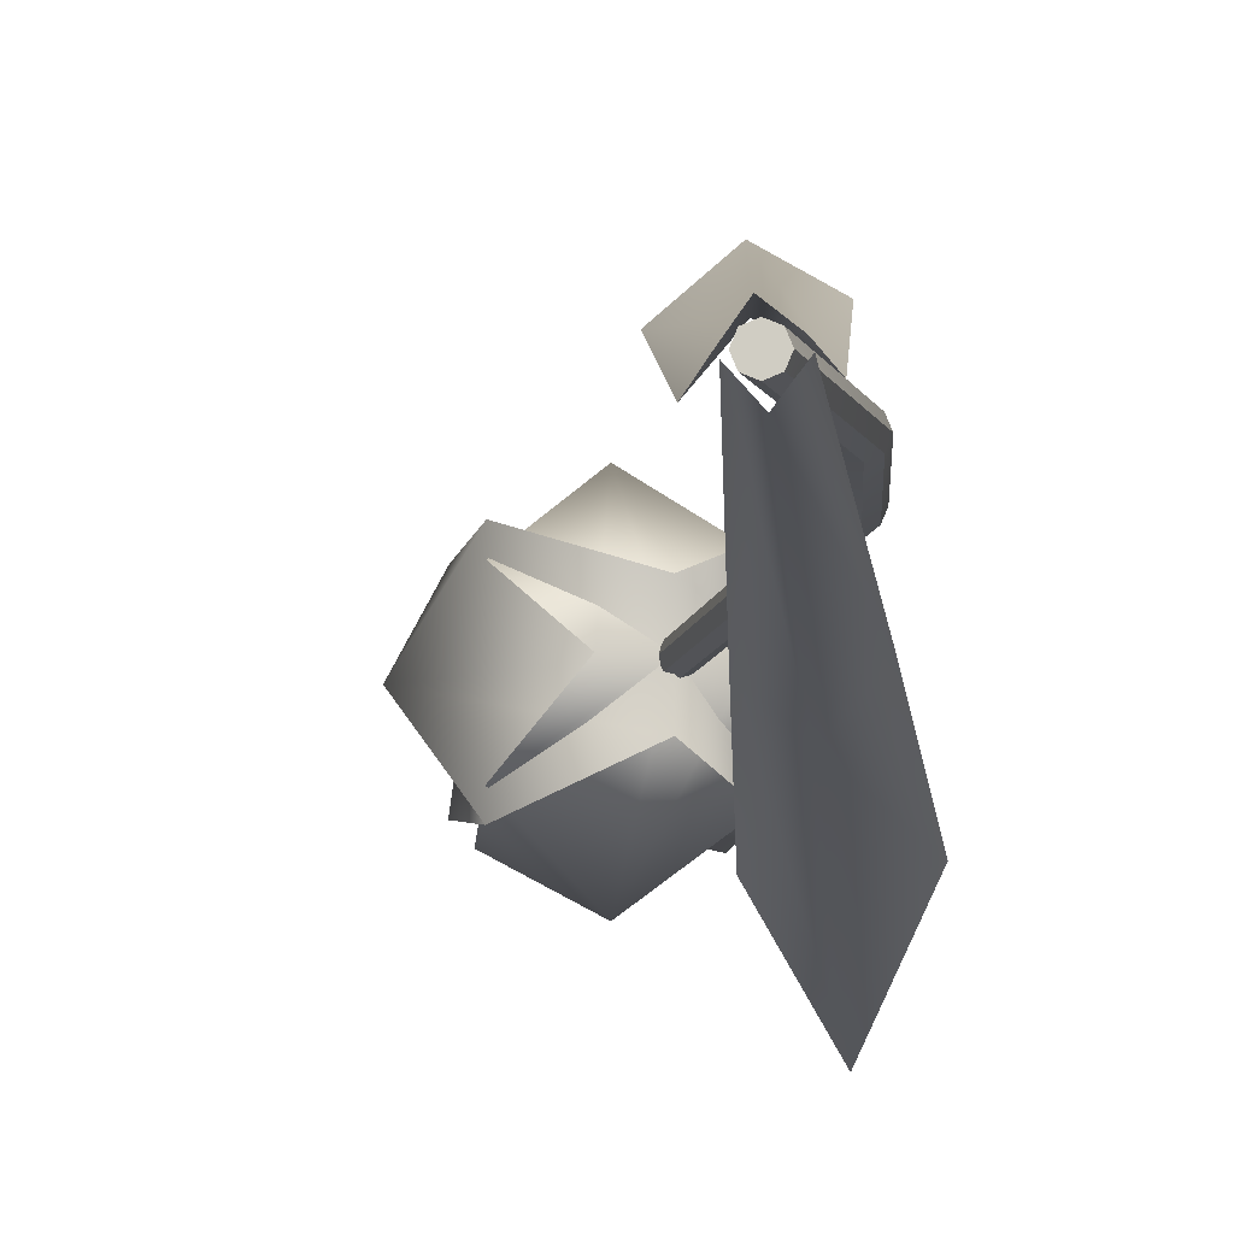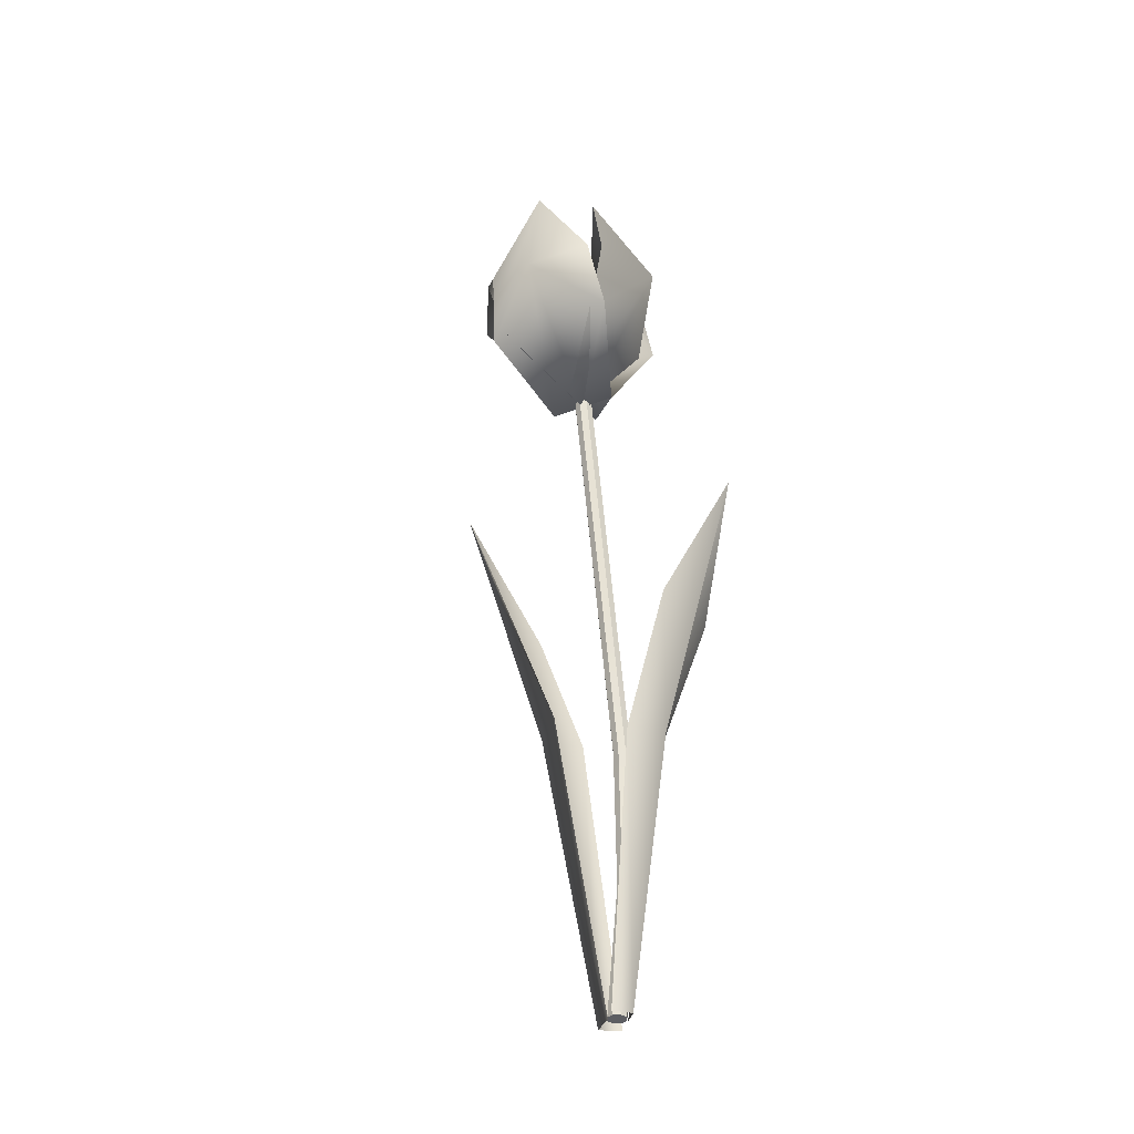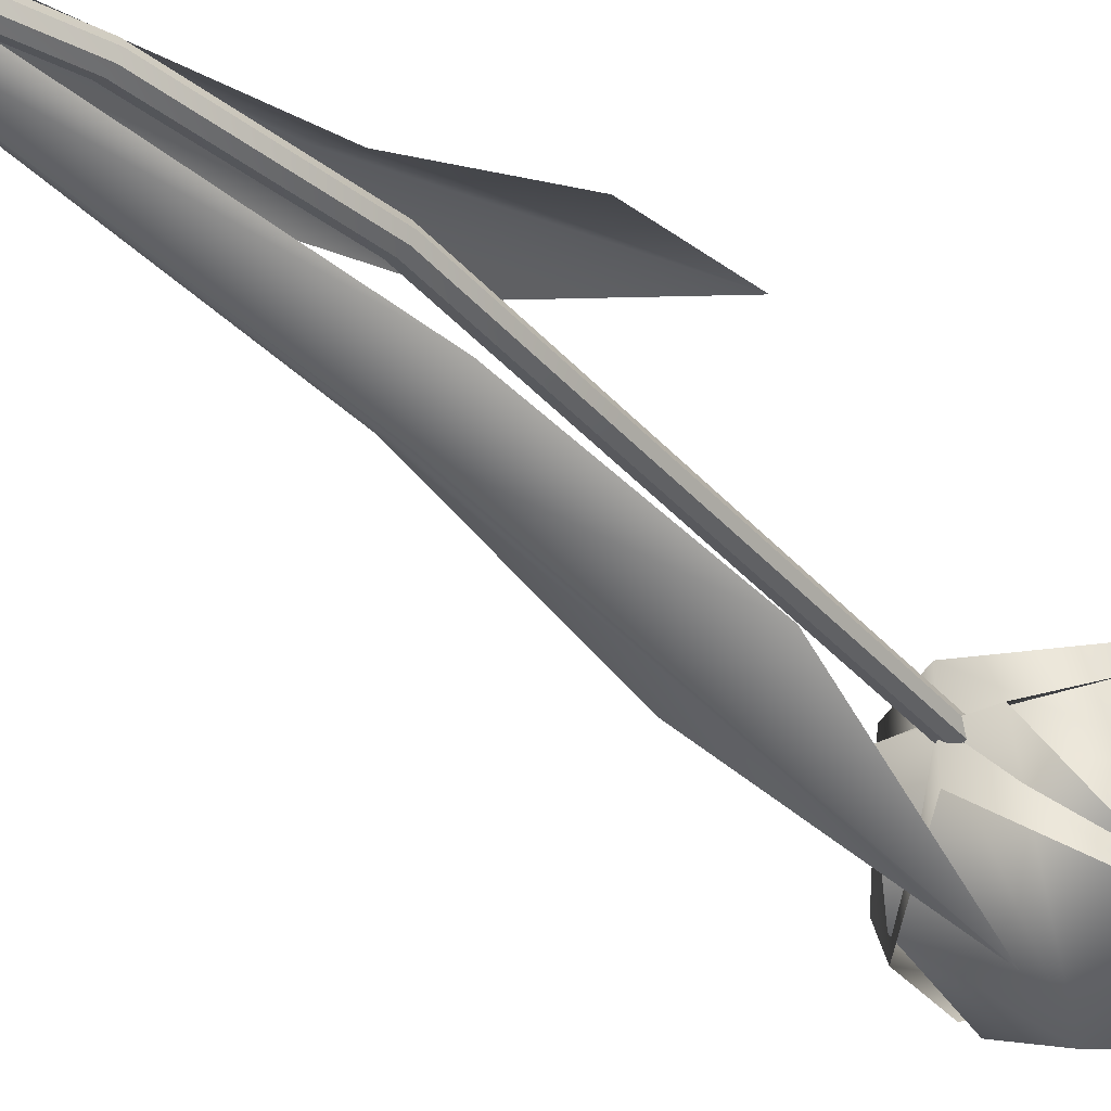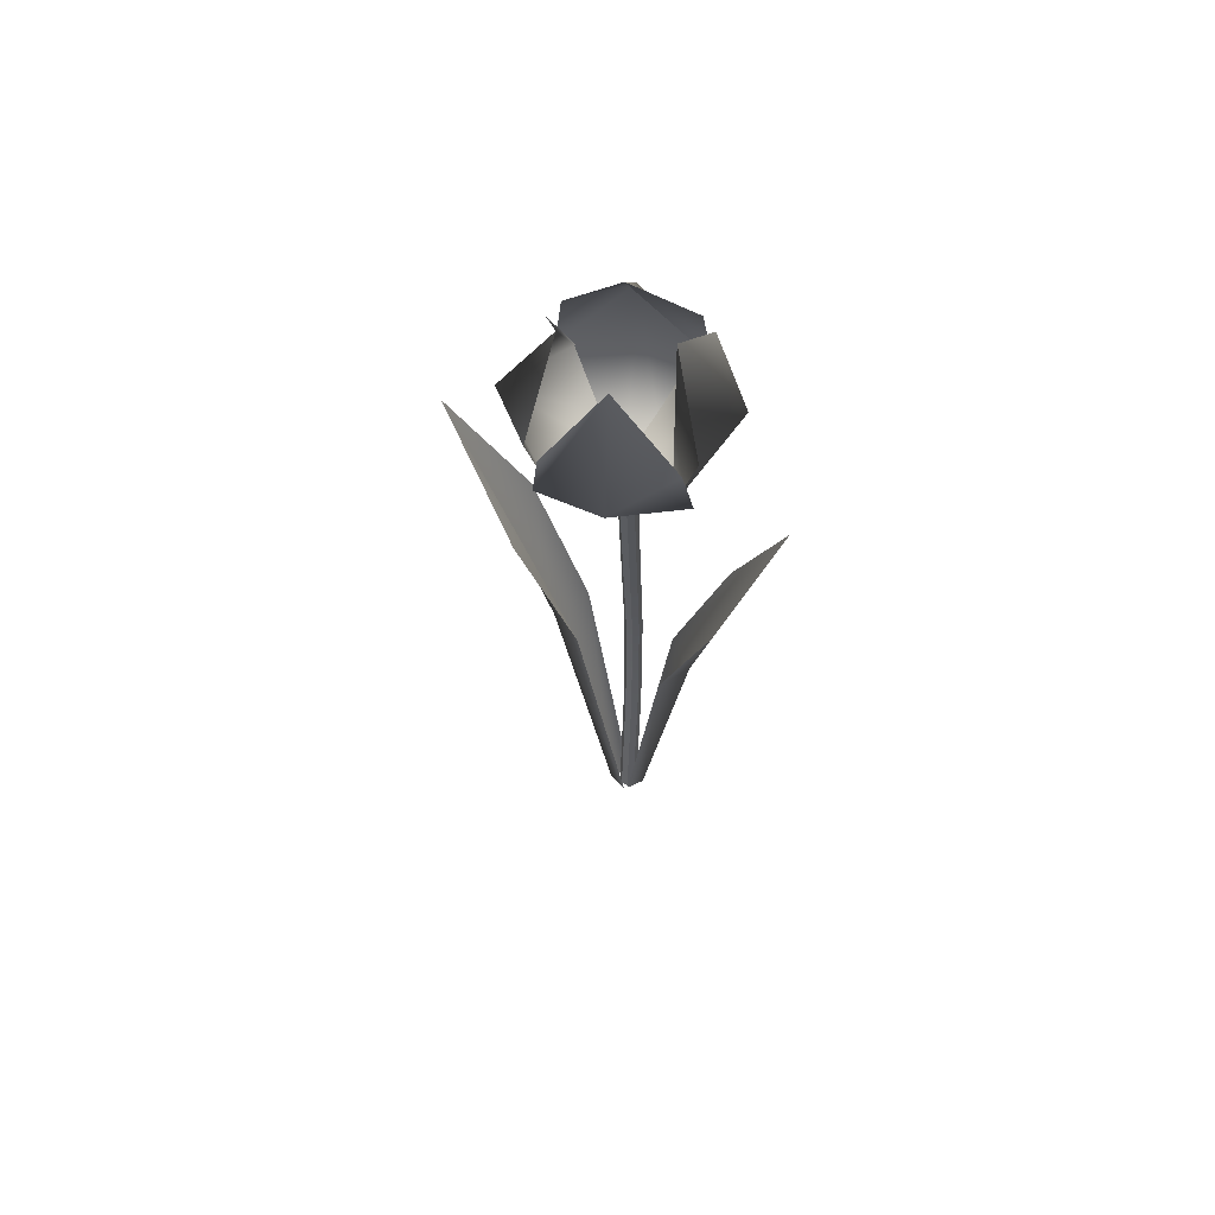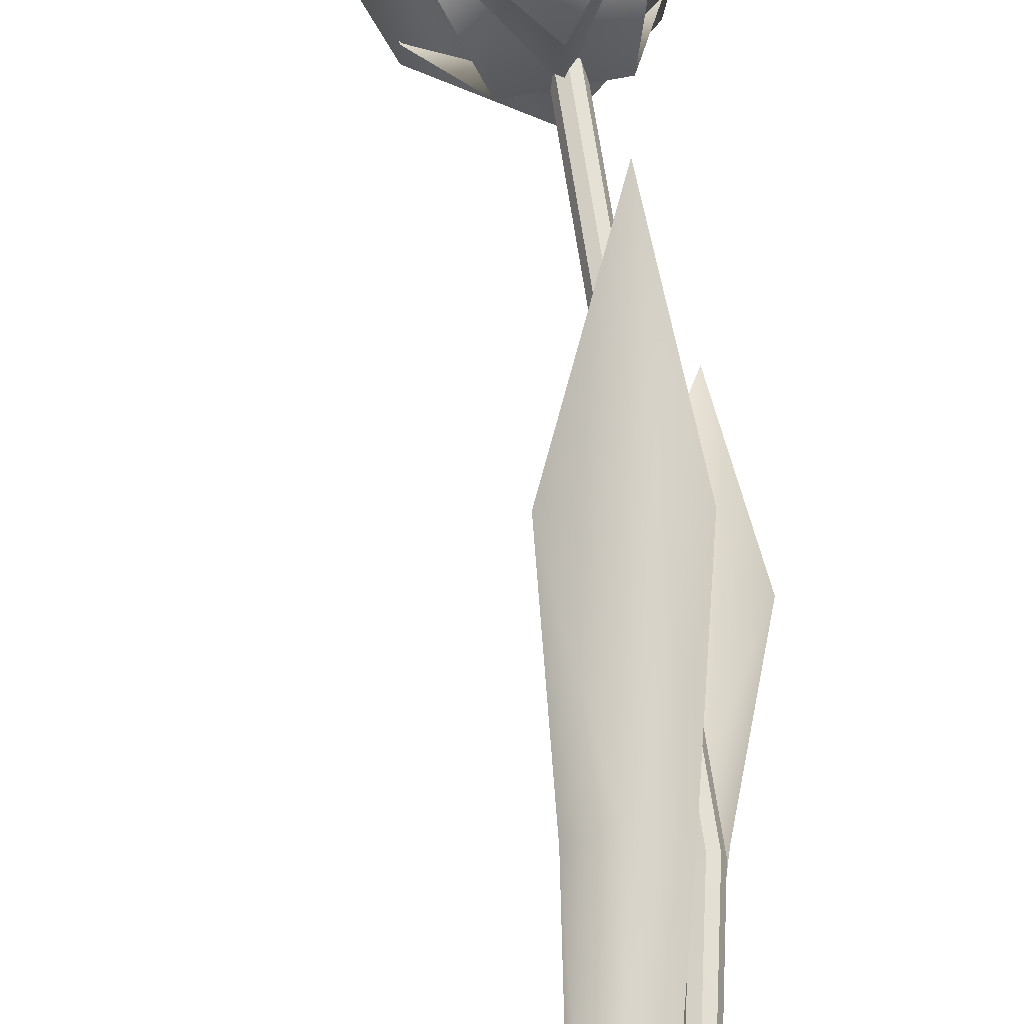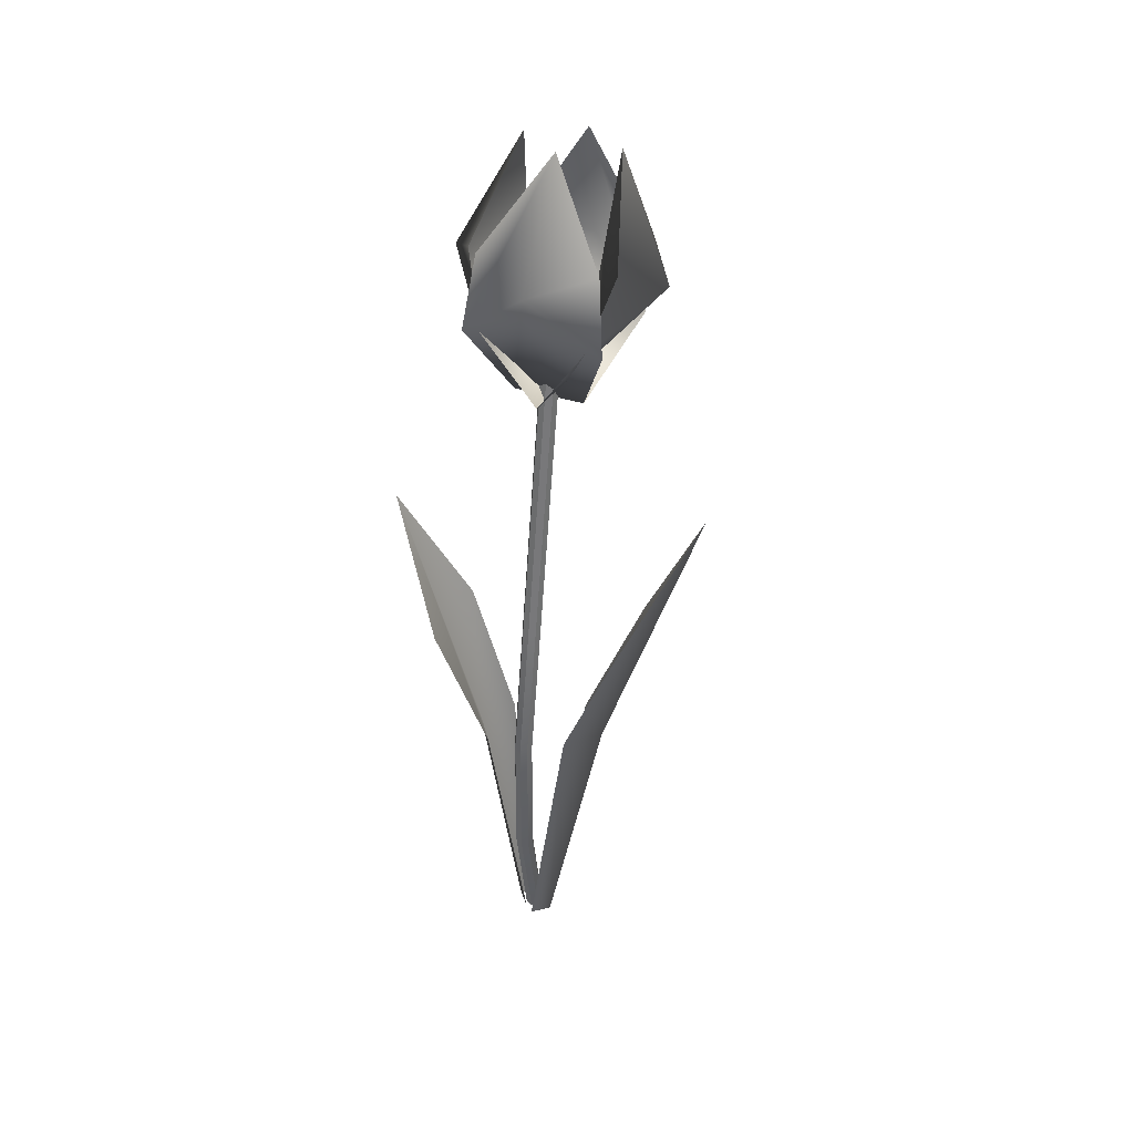
<metadata>
{"format":"obj","ext":"obj","renderer":"f3d","projection":"perspective","resolution":1024,"background":"white","views":[{"elev":-7.7,"azim":3.7,"up":"+Z"},{"elev":-38.9,"azim":-64.0,"up":"+Y"},{"elev":-36.0,"azim":46.6,"up":"+Z"},{"elev":57.1,"azim":-82.2,"up":"+Y"},{"elev":60.7,"azim":3.9,"up":"+Z"},{"elev":43.6,"azim":109.5,"up":"+Y"}]}
</metadata>
<code>
g default
v -0.6681 15.85 -1.054
v -1.565 17.43 0.003918
v -0.6672 15.85 1.067
v -1.157 12.83 -0.6363
v -1.156 12.83 -0.000791
v -1.156 12.82 0.6348
v -3.142 15.16 -1.054
v -3.195 16.98 0.003918
v -3.141 15.15 1.067
v -0.3438 14.49 1.231
v 0.02414 15.64 0.002617
v -0.3451 14.5 -1.224
v -2.716 13.83 1.231
v -3.625 14.62 0.002617
v -2.717 13.83 -1.224
v -0.8895 15.79 1.284
v -2.384 17.2 0.8461
v -2.931 15.21 1.284
v -0.5439 13 0
v -1.156 12.83 0
v -1.767 12.65 0
v -0.8895 15.79 -1.284
v -2.384 17.2 -0.8461
v -2.931 15.21 -1.284
v -2.715 13.83 0.9034
v -1.803 15.13 1.895
v -0.3519 14.5 0.9034
v -2.715 13.83 -0.9034
v -1.803 15.13 -1.895
v -0.3519 14.5 -0.9034
g pPlane3
f 1 2 11 12
f 2 3 10 11
f 4 5 14 15
f 5 6 13 14
f 11 10 6 5
f 12 11 5 4
f 14 13 9 8
f 15 14 8 7
f 16 17 26 27
f 17 18 25 26
f 19 20 29 30
f 20 21 28 29
f 26 25 21 20
f 27 26 20 19
f 29 28 24 23
f 30 29 23 22
g default
v 0.1234 -0.004152 -0.1258
v -0.000602 -0.004152 -0.1772
v -0.1246 -0.004152 -0.1258
v -0.1759 -0.004152 -0.001854
v -0.1246 -0.004152 0.1221
v -0.000602 -0.004152 0.1735
v 0.1234 -0.004152 0.1221
v 0.1747 -0.004152 -0.001854
v 0.6188 2.698 -0.1258
v 0.4954 2.687 -0.1772
v 0.3719 2.675 -0.1258
v 0.3208 2.67 -0.001854
v 0.3719 2.675 0.1221
v 0.4954 2.687 0.1735
v 0.6188 2.698 0.1221
v 0.6699 2.703 -0.001854
v 0.5528 5.455 -0.1258
v 0.4315 5.43 -0.1772
v 0.3101 5.405 -0.1258
v 0.2598 5.395 -0.001854
v 0.3101 5.405 0.1221
v 0.4315 5.43 0.1735
v 0.5528 5.455 0.1221
v 0.6031 5.466 -0.001854
v 0.01025 8.067 -0.1258
v -0.1111 8.042 -0.1772
v -0.2325 8.017 -0.1258
v -0.2828 8.007 -0.001854
v -0.2325 8.017 0.1221
v -0.1111 8.042 0.1735
v 0.01025 8.067 0.1221
v 0.06053 8.078 -0.001854
v -0.5323 10.68 -0.1258
v -0.6537 10.65 -0.1772
v -0.7751 10.63 -0.1258
v -0.8254 10.62 -0.001854
v -0.7751 10.63 0.1221
v -0.6537 10.65 0.1735
v -0.5323 10.68 0.1221
v -0.4821 10.69 -0.001854
v -1.075 13.29 -0.1258
v -1.196 13.27 -0.1772
v -1.318 13.24 -0.1258
v -1.368 13.23 -0.001854
v -1.318 13.24 0.1221
v -1.196 13.27 0.1735
v -1.075 13.29 0.1221
v -1.025 13.3 -0.001854
v -0.000602 -0.004152 -0.001854
v -1.196 13.27 -0.001854
v -0.222 -0.08115 -0.06804
v -0.4388 6.012 -0.9657
v -0.516 8.947 -2.053
v 0.04088 -0.1039 -0.3668
v 0.1168 5.971 -1.49
v 0.2057 12.04 -3.279
v 0.2869 -0.08741 -0.03753
v 0.644 5.999 -0.9008
v 0.9551 8.929 -1.965
v 0.2497 0.04041 0.08063
v 0.3453 5.187 0.7708
v 0.3469 7.666 1.774
v -0.04125 0.02118 0.3099
v -0.2593 5.152 1.166
v -0.4921 10.28 2.745
v -0.2536 0.03512 0.01266
v -0.7259 5.176 0.6262
v -1.108 7.651 1.577
g pCylinder2
f 31 32 40 39
f 32 33 41 40
f 33 34 42 41
f 34 35 43 42
f 35 36 44 43
f 36 37 45 44
f 37 38 46 45
f 38 31 39 46
f 39 40 48 47
f 40 41 49 48
f 41 42 50 49
f 42 43 51 50
f 43 44 52 51
f 44 45 53 52
f 45 46 54 53
f 46 39 47 54
f 47 48 56 55
f 48 49 57 56
f 49 50 58 57
f 50 51 59 58
f 51 52 60 59
f 52 53 61 60
f 53 54 62 61
f 54 47 55 62
f 55 56 64 63
f 56 57 65 64
f 57 58 66 65
f 58 59 67 66
f 59 60 68 67
f 60 61 69 68
f 61 62 70 69
f 62 55 63 70
f 63 64 72 71
f 64 65 73 72
f 65 66 74 73
f 66 67 75 74
f 67 68 76 75
f 68 69 77 76
f 69 70 78 77
f 70 63 71 78
f 32 31 79
f 33 32 79
f 34 33 79
f 35 34 79
f 36 35 79
f 37 36 79
f 38 37 79
f 31 38 79
f 71 72 80
f 72 73 80
f 73 74 80
f 74 75 80
f 75 76 80
f 76 77 80
f 77 78 80
f 78 71 80
f 81 82 85 84
f 82 83 86 85
f 84 85 88 87
f 85 86 89 88
f 90 91 94 93
f 91 92 95 94
f 93 94 97 96
f 94 95 98 97

</code>
